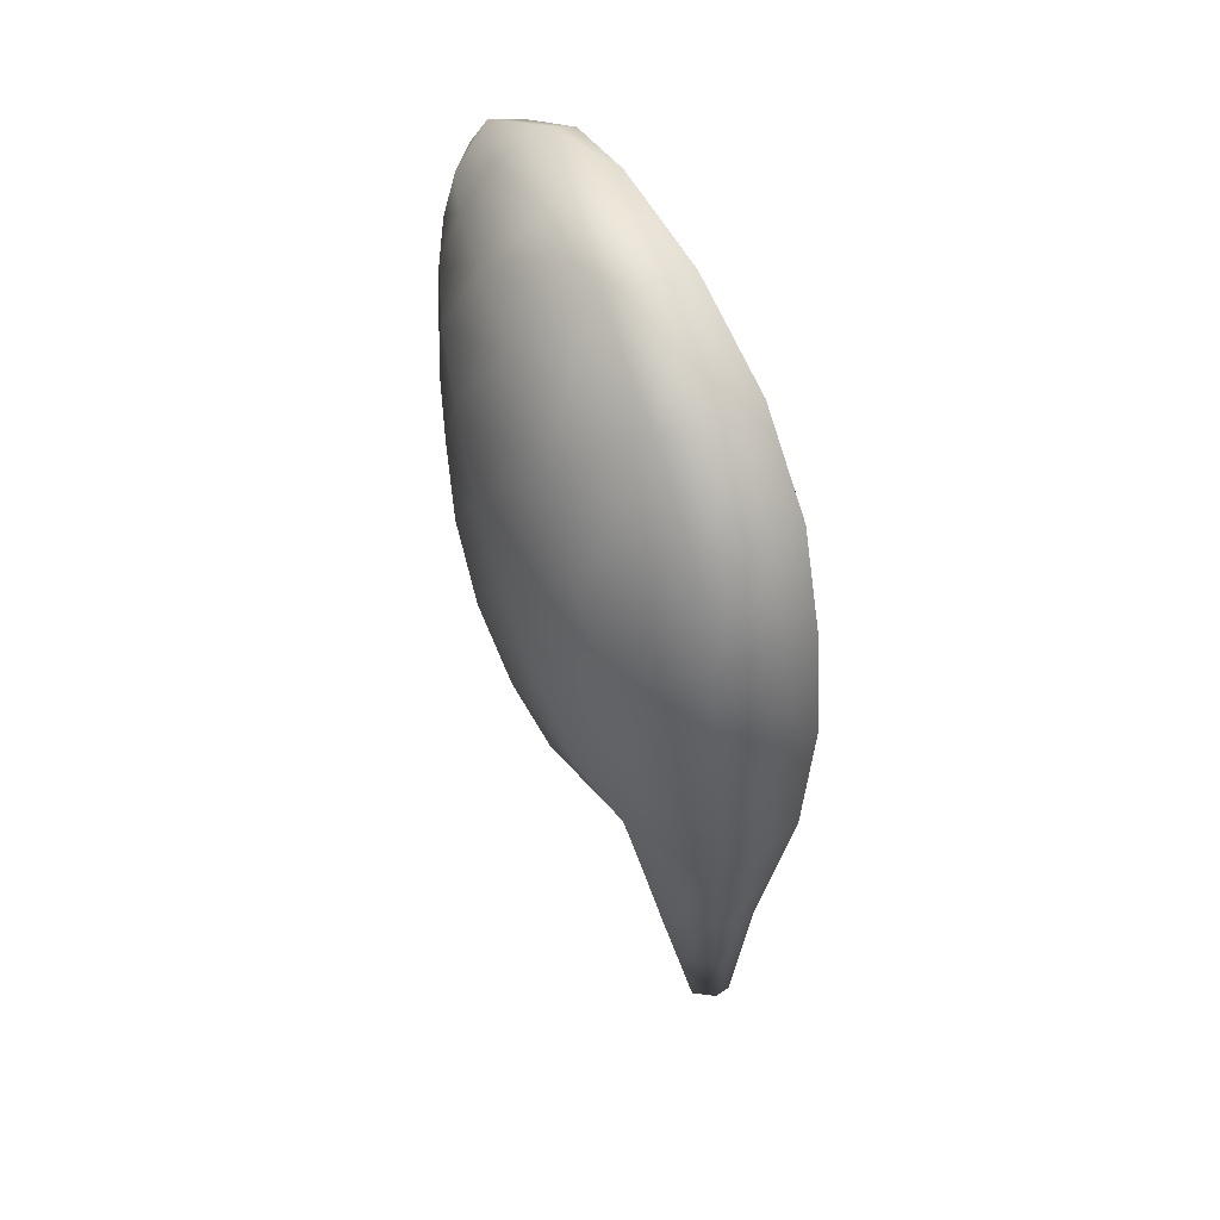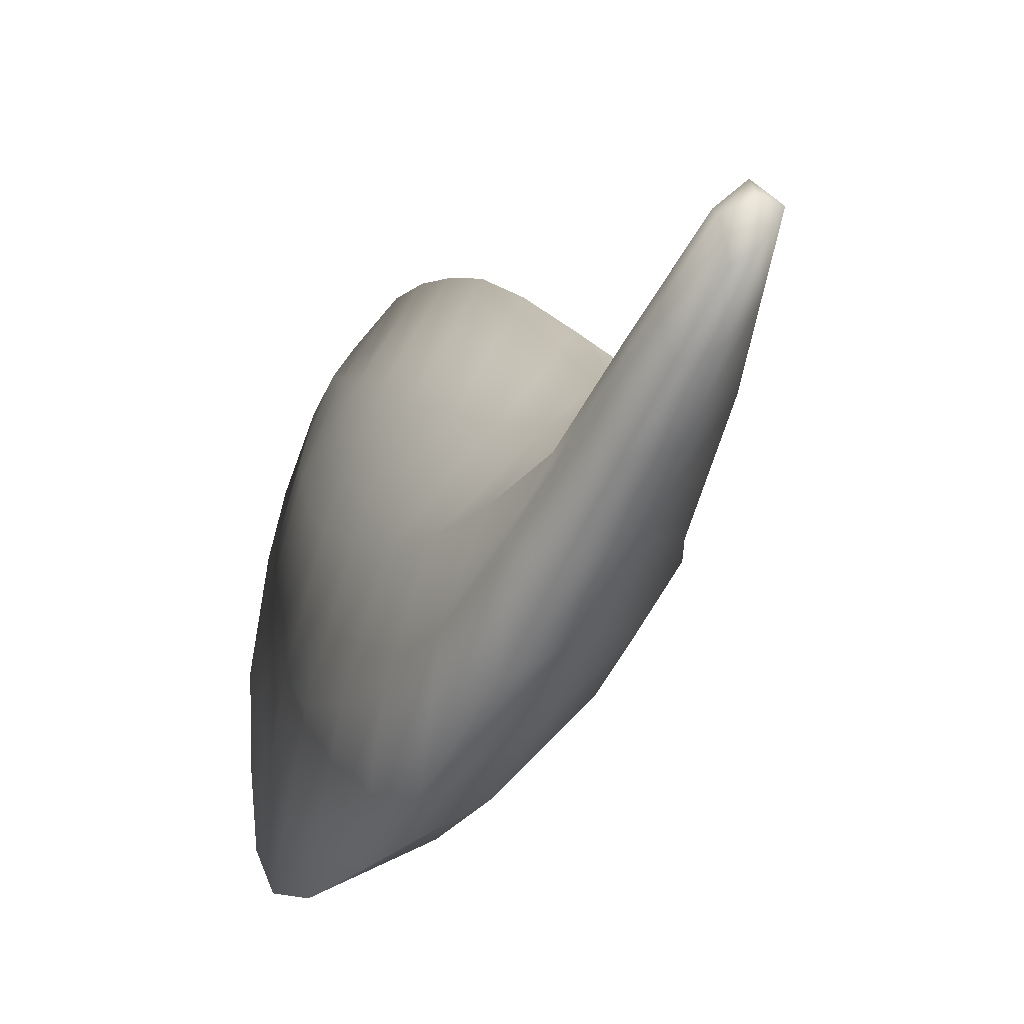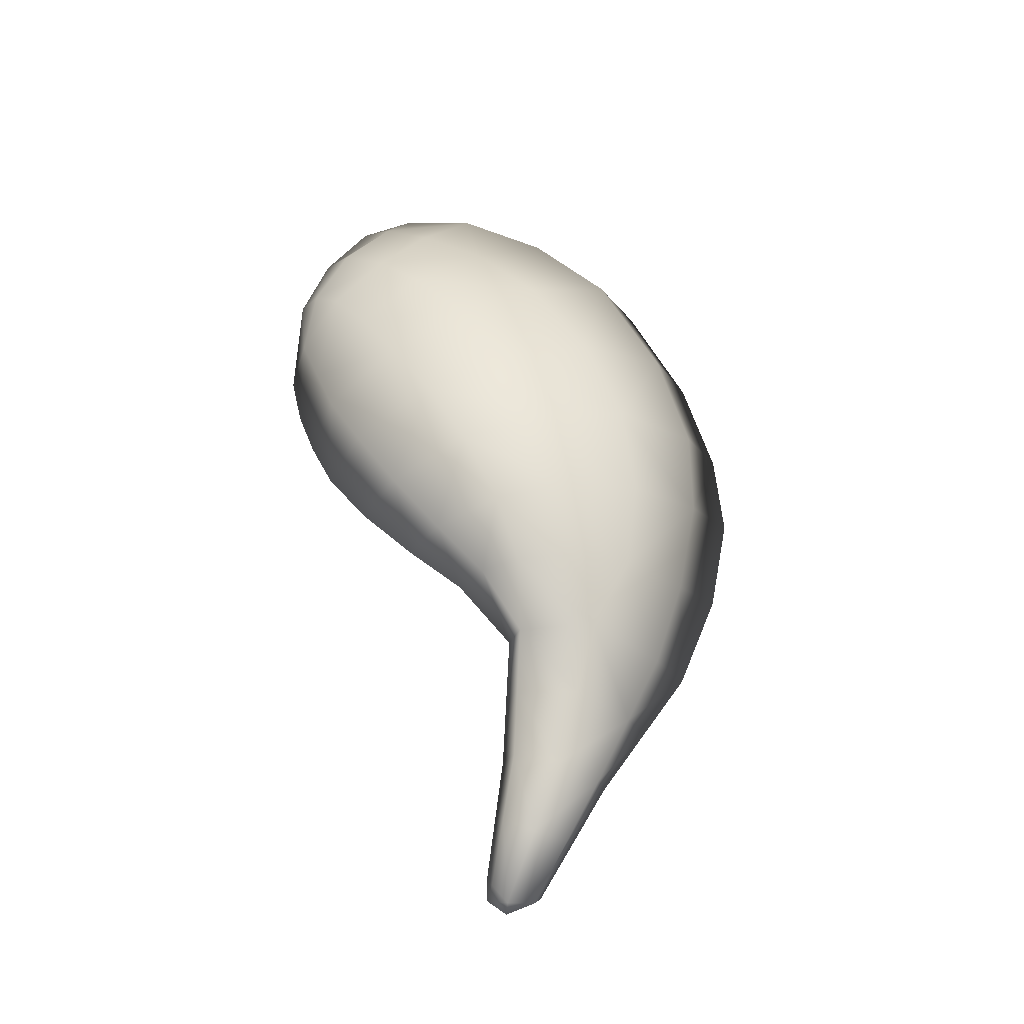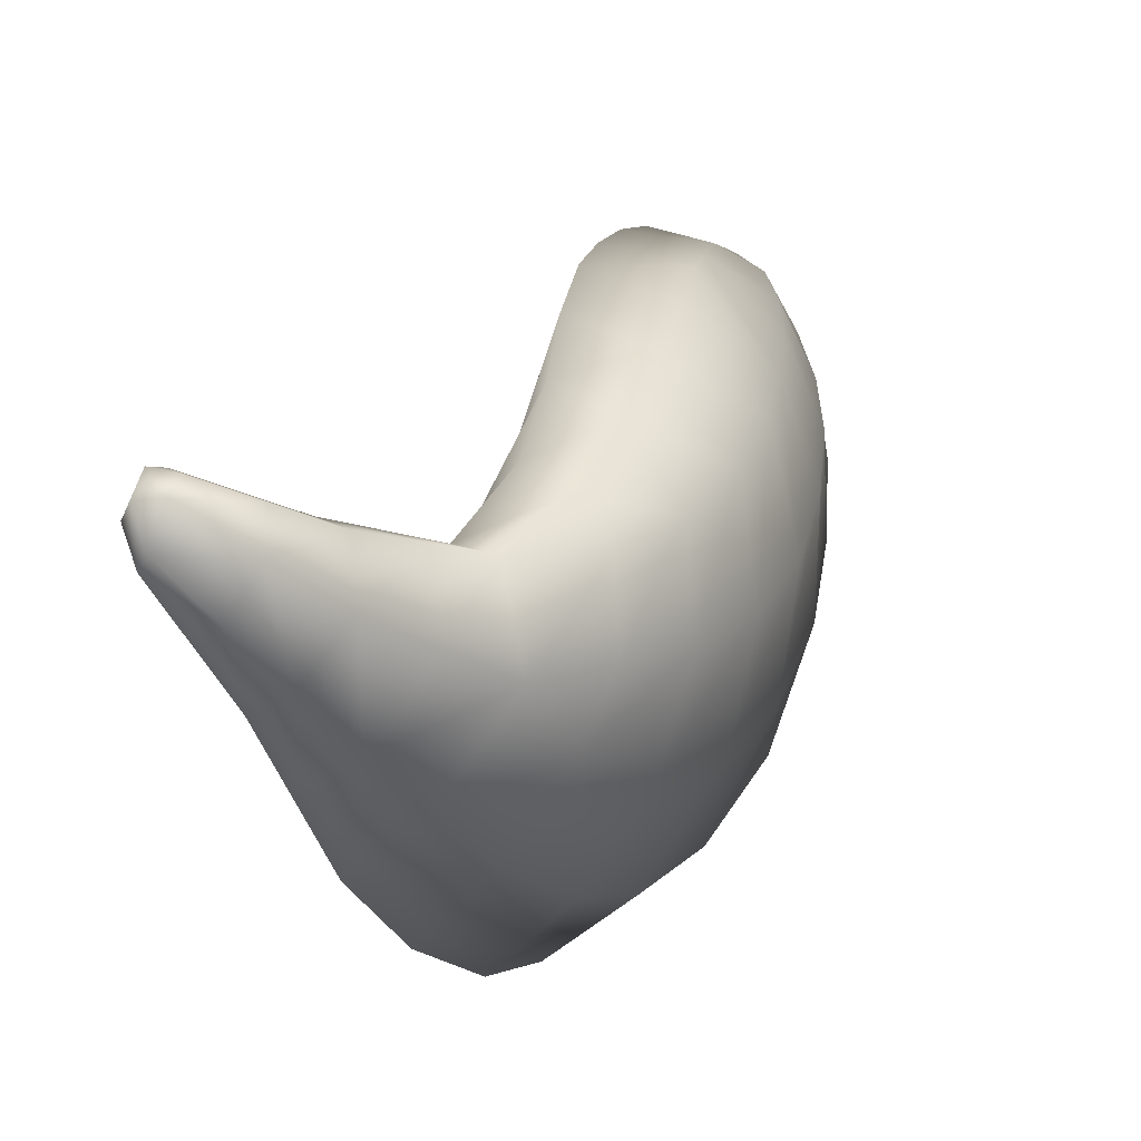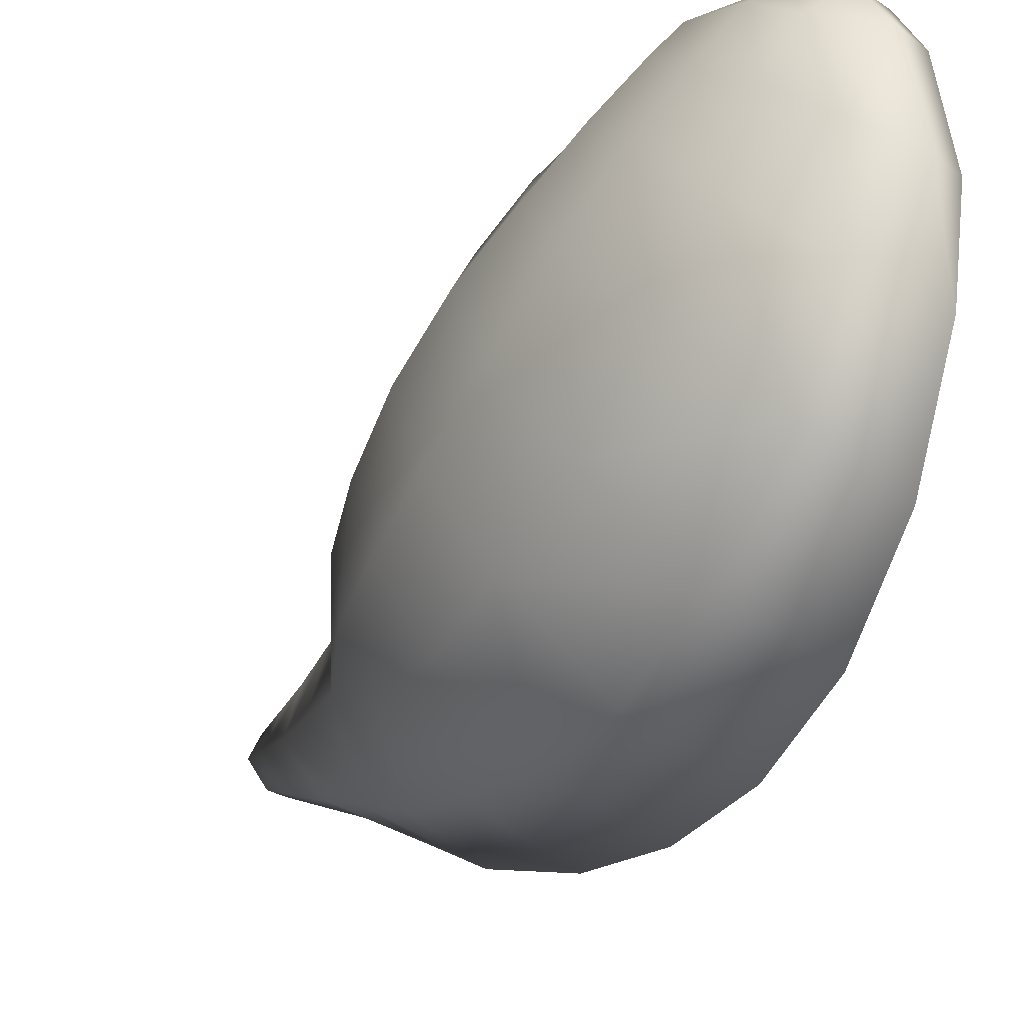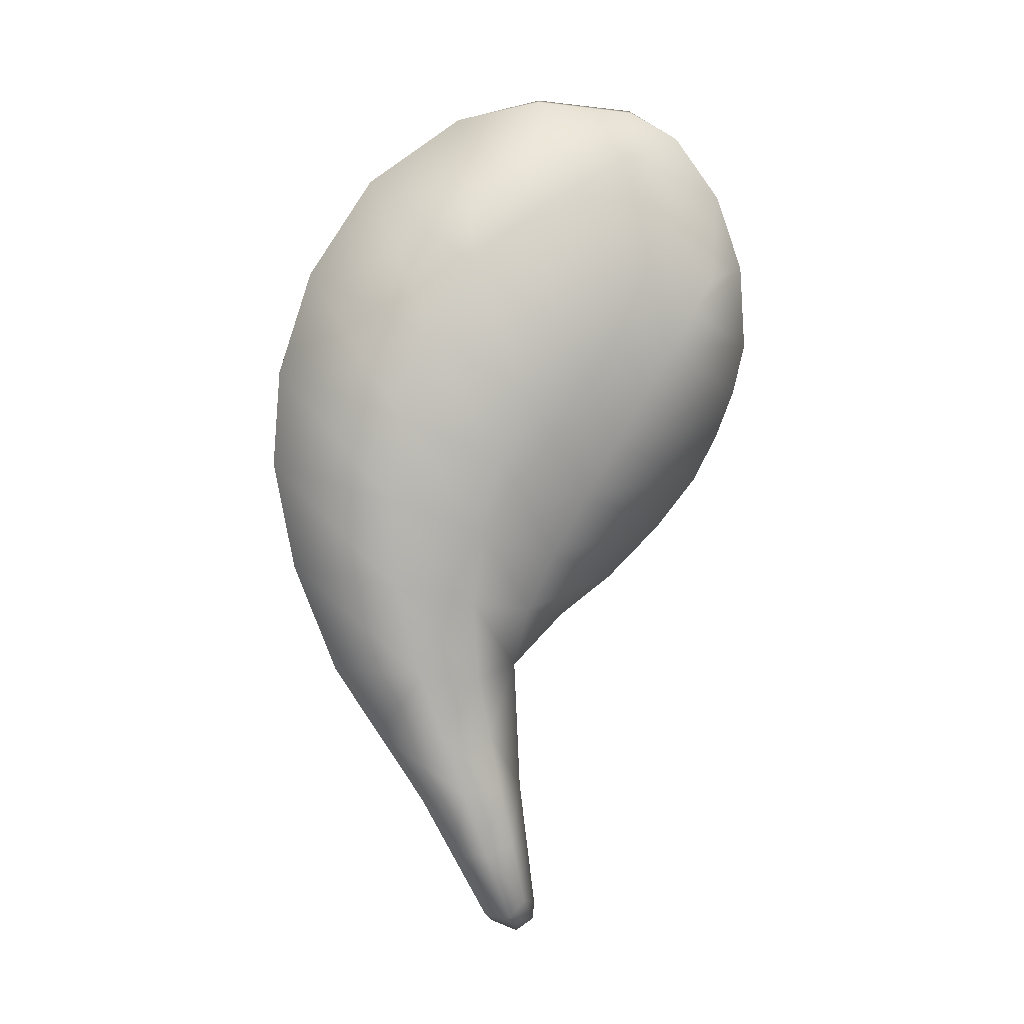
<metadata>
{"format":"obj","ext":"obj","renderer":"f3d","projection":"perspective","resolution":1024,"background":"white","views":[{"elev":24.0,"azim":-23.6,"up":"+Z"},{"elev":-24.5,"azim":148.5,"up":"+Y"},{"elev":-44.5,"azim":-94.8,"up":"+Z"},{"elev":-5.6,"azim":-164.7,"up":"+Y"},{"elev":-30.0,"azim":-40.0,"up":"+Y"},{"elev":11.4,"azim":85.8,"up":"+Z"}]}
</metadata>
<code>
g pm0519_00_RCloseWingSkin
v -0.08432 0.125 -0.07326
v -0.07525 0.1137 -0.08586
v -0.06646 0.116 -0.0835
v -0.074 0.1306 -0.07044
v -0.09005 0.1156 -0.07323
v -0.09745 0.1221 -0.05745
v -0.08875 0.138 -0.06144
v -0.1024 0.1319 -0.039
v -0.0903 0.1509 -0.04576
v -0.07526 0.145 -0.05936
v -0.07322 0.159 -0.04384
v -0.09051 0.162 -0.02947
v -0.07246 0.1697 -0.0295
v -0.1037 0.143 -0.0202
v -0.08935 0.1708 -0.01425
v -0.07248 0.1759 -0.01658
v -0.1019 0.1536 -0.002758
v -0.07949 0.0938 -0.08615
v -0.09018 0.09808 -0.07011
v -0.0828 0.08402 -0.06575
v -0.06299 0.0738 -0.08425
v -0.06769 0.06635 -0.05982
v -0.07326 0.06151 -0.03278
v -0.08959 0.08153 -0.04205
v -0.09537 0.08519 -0.01734
v -0.07683 0.06175 -0.006579
v -0.08236 0.07061 0.02182
v -0.09921 0.09573 0.007376
v -0.08855 0.08823 0.0495
v -0.1014 0.1119 0.03044
v -0.09773 0.1017 -0.05024
v -0.1035 0.109 -0.02865
v -0.1063 0.1198 -0.007078
v -0.1062 0.1337 0.01232
v -0.104 0.1481 0.02855
v -0.1008 0.1286 0.04654
v -0.1002 0.1592 0.0403
v -0.09939 0.1459 0.05592
v -0.09546 0.1322 0.07033
v -0.092 0.109 0.06438
v -0.09581 0.158 0.06281
v -0.09491 0.17 0.04925
v -0.08748 0.1763 0.05239
v -0.09243 0.1785 0.03075
v -0.08626 0.1829 0.03211
v -0.08643 0.181 0.01355
v -0.07694 0.1827 0.0315
v -0.07479 0.1839 0.009119
v -0.07333 0.1807 -0.004282
v -0.0877 0.1759 -0.0003305
v -0.09616 0.1721 0.02514
v -0.09971 0.1632 0.01239
v -0.07804 0.1757 0.05154
v -0.08937 0.1652 0.06794
v -0.08958 0.1514 0.07631
v -0.0802 0.1638 0.06828
v -0.08022 0.1505 0.07561
v -0.08598 0.1245 0.07924
v -0.07834 0.1239 0.07864
v -0.07689 0.1009 0.0736
v -0.07056 0.07582 0.05653
v -0.06217 0.05881 0.03151
v -0.05618 0.04992 0.004948
v -0.05319 0.04782 -0.02037
v -0.04915 0.05307 -0.04878
v -0.04716 0.06406 -0.07823
v -0.05893 0.08229 -0.1025
v -0.04647 0.07603 -0.09766
v -0.05486 0.09078 -0.1208
v -0.06494 0.1021 -0.1225
v -0.07221 0.09796 -0.1043
v -0.06905 0.1141 -0.1026
v -0.06286 0.1144 -0.1193
v -0.0563 0.1169 -0.1171
v -0.06138 0.1165 -0.1003
v -0.04579 0.088 -0.1171
v -0.05727 0.1086 -0.1398
v -0.05627 0.1167 -0.1357
v -0.04959 0.115 -0.1571
v -0.04598 0.1077 -0.1546
v -0.05042 0.09925 -0.1377
v -0.0445 0.1149 -0.1574
v -0.04523 0.1199 -0.1542
v -0.04969 0.1191 -0.1521
v -0.04651 0.1203 -0.1493
v -0.0514 0.1186 -0.1332
v -0.04315 0.1058 -0.1514
v -0.04447 0.09688 -0.1342
v -0.04288 0.1172 -0.1477
v -0.04093 0.1128 -0.1521
v -0.0445 0.1149 -0.1574
v -0.04315 0.1058 -0.1514
v -0.04598 0.1077 -0.1546
v -0.06408 0.1272 -0.04993
v -0.05558 0.1058 -0.0408
v -0.05747 0.1117 -0.02097
v -0.06398 0.1365 -0.03293
v -0.06419 0.1199 -0.06642
v -0.05439 0.1034 -0.0616
v -0.06646 0.116 -0.0835
v -0.05399 0.1048 -0.08437
v -0.05965 0.1199 -0.002207
v -0.06378 0.1456 -0.01688
v -0.06204 0.1297 0.01412
v -0.06425 0.1536 -0.002676
v -0.064 0.1048 0.03356
v -0.05904 0.09186 0.01394
v -0.07056 0.07582 0.05653
v -0.06217 0.05881 0.03151
v -0.0549 0.08349 -0.008082
v -0.05618 0.04992 0.004948
v -0.05169 0.07976 -0.03099
v -0.05319 0.04782 -0.02037
v -0.04896 0.08127 -0.05541
v -0.04915 0.05307 -0.04878
v -0.04679 0.08811 -0.08104
v -0.04716 0.06406 -0.07823
v -0.07689 0.1009 0.0736
v -0.06899 0.121 0.0477
v -0.07834 0.1239 0.07864
v -0.07229 0.1363 0.05677
v -0.07644 0.1504 0.06339
v -0.08022 0.1505 0.07561
v -0.06811 0.1518 0.03655
v -0.07125 0.1605 0.04332
v -0.06828 0.1679 0.01987
v -0.06588 0.1609 0.009422
v -0.06511 0.1409 0.02716
v -0.07063 0.1731 0.02857
v -0.07804 0.1757 0.05154
v -0.07694 0.1827 0.0315
v -0.0802 0.1638 0.06828
v -0.0563 0.1169 -0.1171
v -0.04836 0.1106 -0.1147
v -0.05117 0.1077 -0.09955
v -0.06138 0.1165 -0.1003
v -0.04536 0.09393 -0.09819
v -0.04393 0.09974 -0.1153
v -0.04647 0.07603 -0.09766
v -0.04579 0.088 -0.1171
v -0.04562 0.1139 -0.1312
v -0.0514 0.1186 -0.1332
v -0.04288 0.1172 -0.1477
v -0.04243 0.1063 -0.1337
v -0.04093 0.1128 -0.1521
v -0.04447 0.09688 -0.1342
v -0.04315 0.1058 -0.1514
v -0.04651 0.1203 -0.1493
v -0.06419 0.1199 -0.06642
v -0.06408 0.1272 -0.04993
v -0.06398 0.1365 -0.03293
v -0.06378 0.1456 -0.01688
v -0.06425 0.1536 -0.002676
v -0.06588 0.1609 0.009422
v -0.06828 0.1679 0.01987
v -0.07063 0.1731 0.02857
g pm0519_00_RCloseWingSkin_0
f 3 2 1
f 4 3 1
f 5 1 2
f 5 6 1
f 6 7 1
f 4 1 7
f 6 8 7
f 8 9 7
f 10 7 9
f 10 4 7
f 11 10 9
f 11 9 12
f 13 11 12
f 14 12 9
f 8 14 9
f 13 12 15
f 16 13 15
f 17 15 12
f 14 17 12
f 5 2 18
f 19 5 18
f 5 19 6
f 20 19 18
f 20 18 21
f 22 20 21
f 22 23 20
f 23 24 20
f 24 23 25
f 23 26 25
f 25 26 27
f 28 25 27
f 27 29 28
f 29 30 28
f 20 24 31
f 19 20 31
f 24 25 32
f 31 24 32
f 25 28 33
f 32 25 33
f 28 30 34
f 33 28 34
f 19 31 6
f 31 32 8
f 6 31 8
f 32 33 14
f 8 32 14
f 33 34 17
f 14 33 17
f 34 30 35
f 30 36 35
f 36 30 29
f 35 36 37
f 36 38 37
f 36 39 38
f 36 40 39
f 39 41 38
f 38 41 42
f 37 38 42
f 42 41 43
f 44 42 43
f 37 42 44
f 45 44 43
f 44 45 46
f 45 43 47
f 45 47 48
f 46 45 48
f 46 48 49
f 50 46 49
f 51 46 50
f 51 37 44
f 51 44 46
f 52 51 50
f 43 53 47
f 41 54 43
f 43 54 53
f 54 41 55
f 56 54 55
f 54 56 53
f 57 56 55
f 57 55 58
f 59 57 58
f 52 35 51
f 35 37 51
f 49 16 50
f 16 15 50
f 50 15 17
f 52 50 17
f 34 35 52
f 17 34 52
f 58 55 39
f 40 58 39
f 60 58 40
f 59 58 60
f 60 40 61
f 40 29 61
f 40 36 29
f 61 29 27
f 62 61 27
f 27 26 62
f 26 63 62
f 63 26 23
f 64 63 23
f 64 23 22
f 65 64 22
f 65 22 66
f 22 21 66
f 66 21 67
f 68 66 67
f 68 67 69
f 70 69 67
f 71 70 67
f 70 71 72
f 73 70 72
f 74 73 72
f 75 74 72
f 76 68 69
f 72 71 2
f 75 72 2
f 71 18 2
f 67 21 18
f 71 67 18
f 3 75 2
f 70 73 77
f 69 70 77
f 73 78 77
f 77 78 79
f 77 79 80
f 81 77 80
f 76 69 81
f 81 69 77
f 82 80 79
f 83 82 79
f 84 83 79
f 78 84 79
f 85 84 78
f 85 83 84
f 86 85 78
f 81 80 87
f 88 81 87
f 88 76 81
f 89 83 85
f 89 90 83
f 90 91 83
f 90 92 91
f 92 93 91
f 86 78 73
f 74 86 73
f 96 95 94
f 97 96 94
f 94 95 98
f 95 99 98
f 98 99 100
f 99 101 100
f 102 96 97
f 103 102 97
f 104 102 103
f 105 104 103
f 104 106 102
f 106 107 102
f 102 107 96
f 106 108 107
f 108 109 107
f 107 109 110
f 107 110 96
f 96 110 95
f 109 111 110
f 110 111 112
f 111 113 112
f 112 113 114
f 112 114 99
f 99 114 101
f 113 115 114
f 114 115 116
f 114 116 101
f 115 117 116
f 110 112 95
f 95 112 99
f 118 108 106
f 119 118 106
f 120 118 119
f 121 120 119
f 120 121 122
f 123 120 122
f 122 121 124
f 125 122 124
f 125 124 126
f 126 124 127
f 124 128 127
f 121 119 128
f 124 121 128
f 129 125 126
f 128 119 104
f 119 106 104
f 128 104 105
f 127 128 105
f 130 125 129
f 122 125 130
f 131 130 129
f 132 122 130
f 132 123 122
f 135 134 133
f 136 135 133
f 135 137 134
f 137 138 134
f 137 139 138
f 139 140 138
f 136 100 135
f 100 101 135
f 135 101 137
f 101 116 137
f 137 116 139
f 116 117 139
f 134 141 133
f 141 142 133
f 141 143 142
f 141 144 143
f 134 138 144
f 141 134 144
f 144 145 143
f 144 146 145
f 138 140 146
f 144 138 146
f 146 147 145
f 143 148 142
f 149 3 4
f 149 4 10
f 150 149 10
f 150 10 11
f 151 150 11
f 151 11 13
f 152 151 13
f 152 13 16
f 153 152 16
f 153 16 49
f 154 153 49
f 49 48 154
f 48 155 154
f 48 47 155
f 47 156 155
f 41 39 55

</code>
